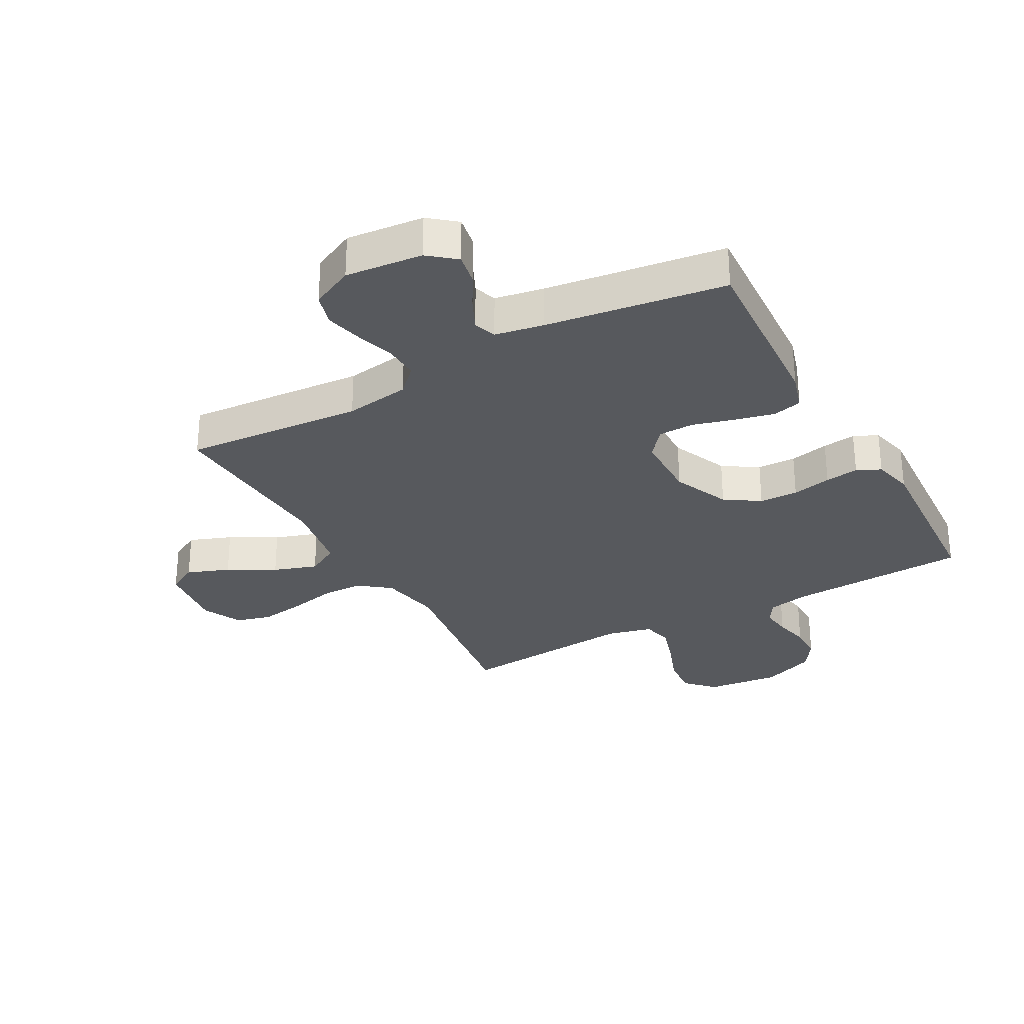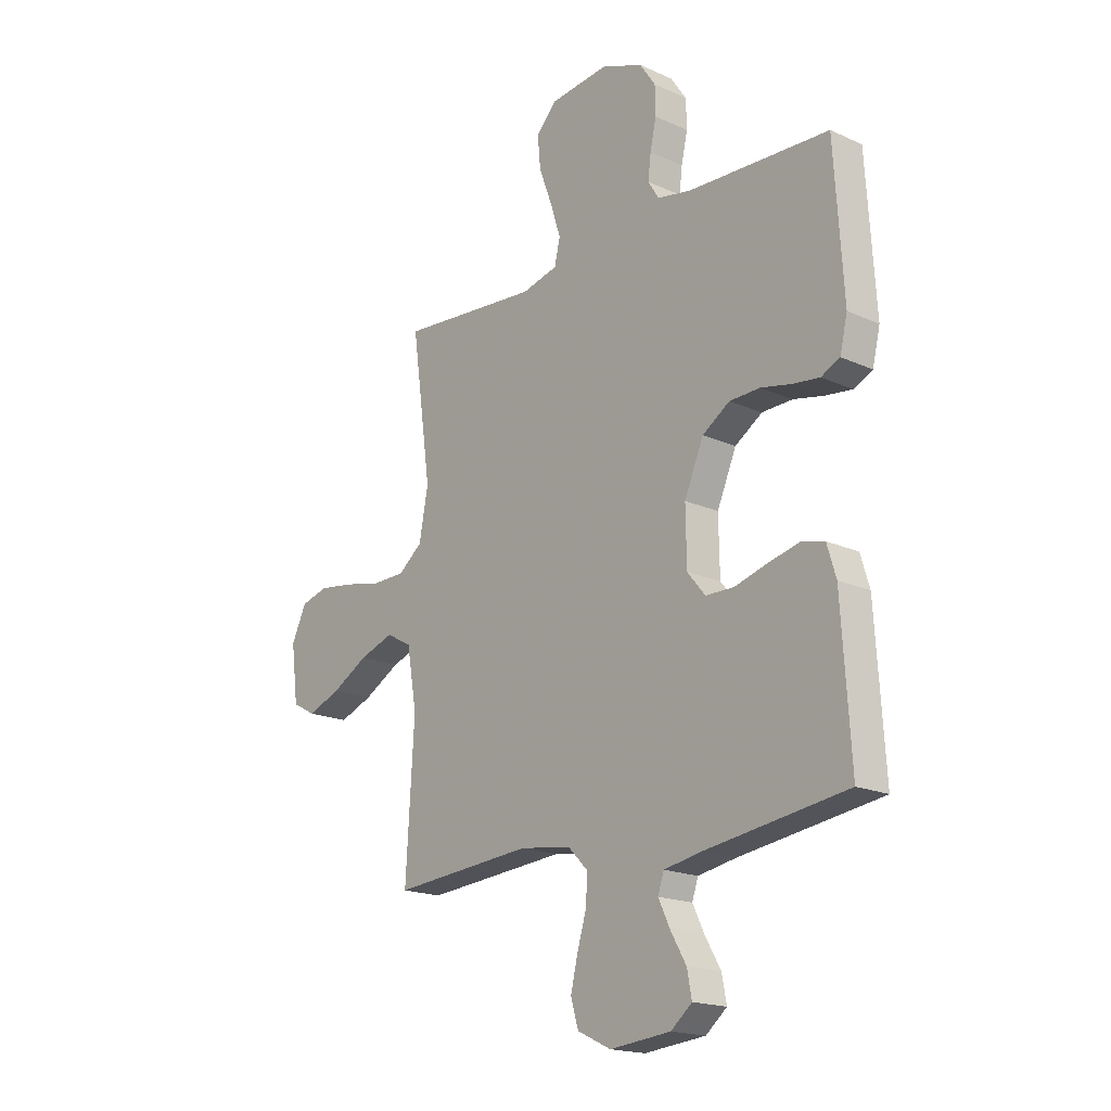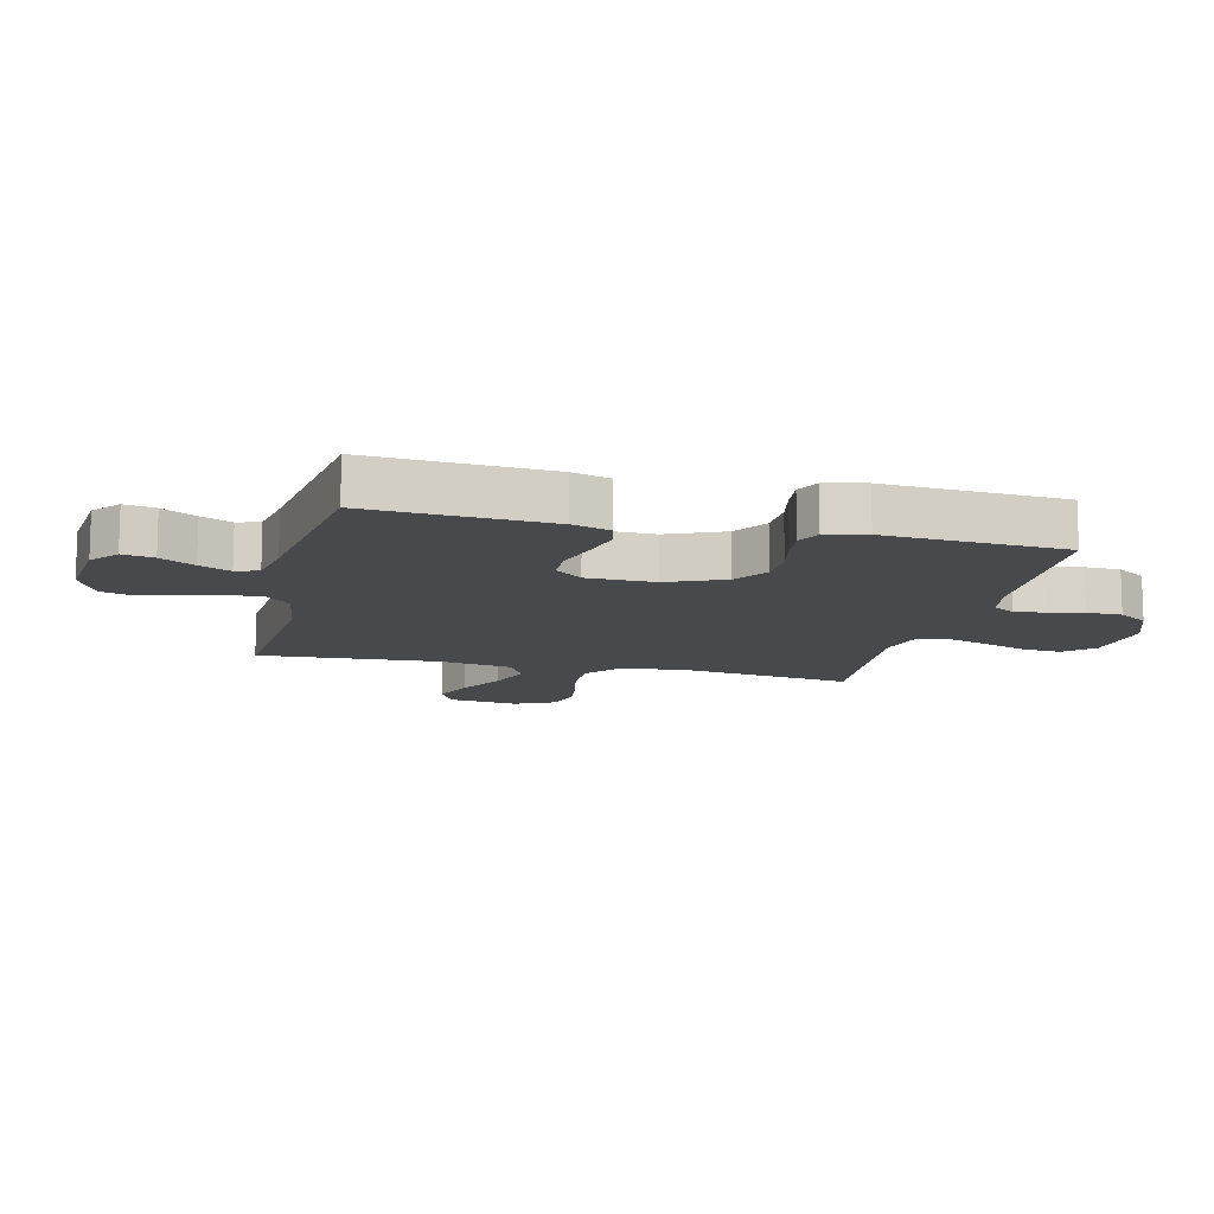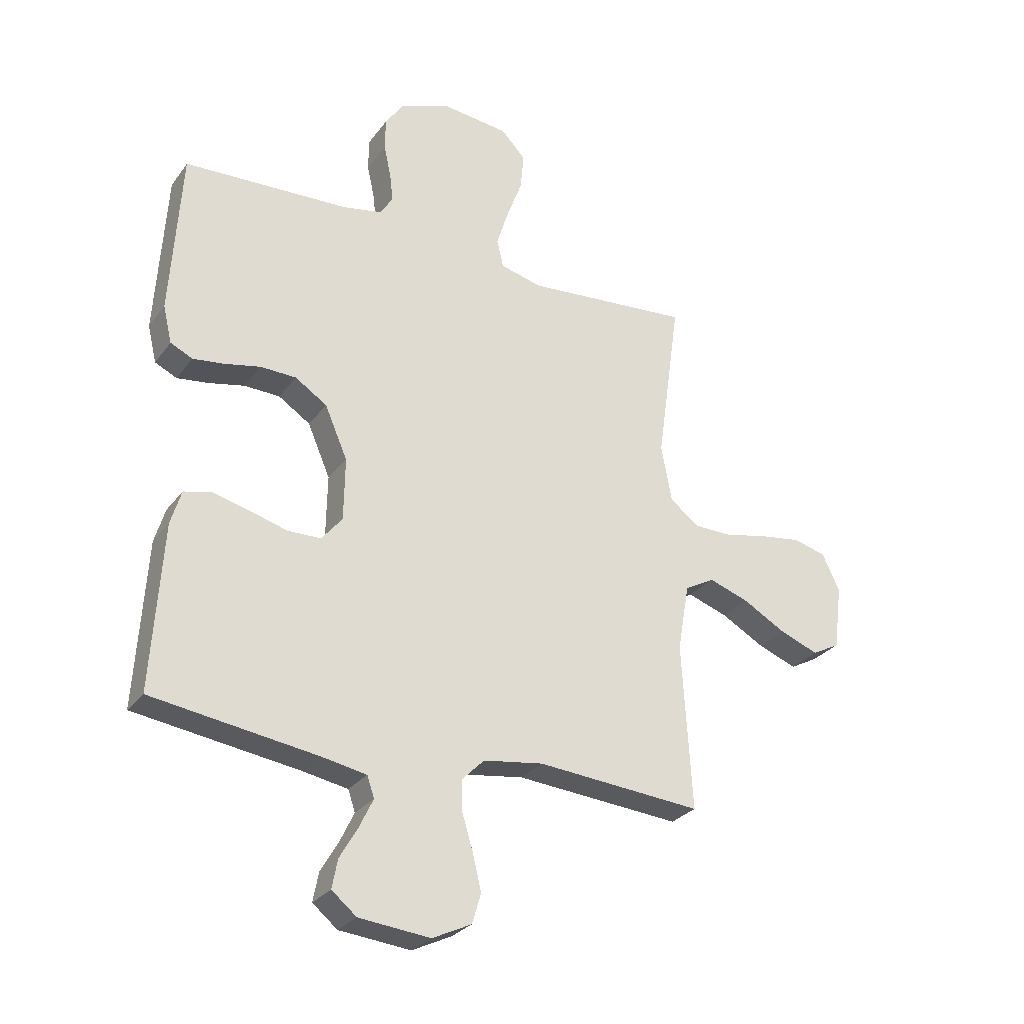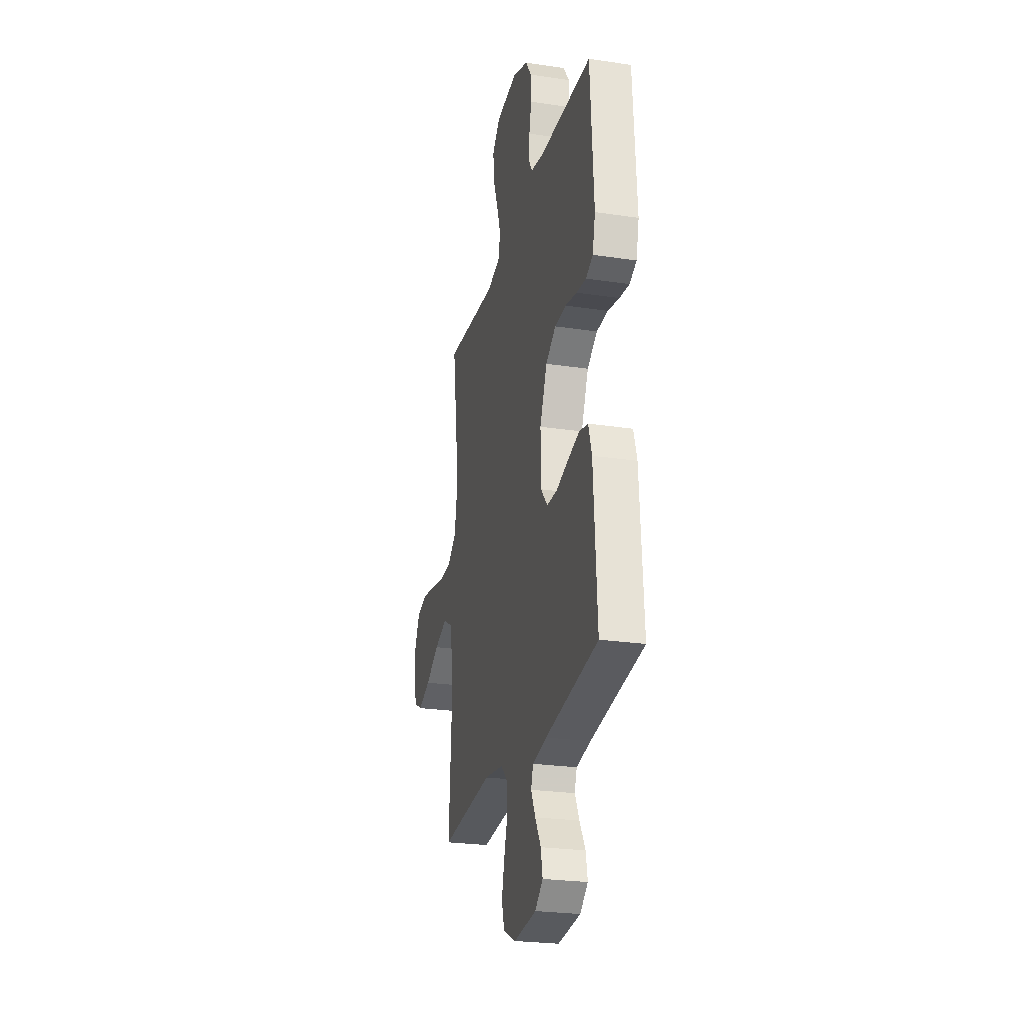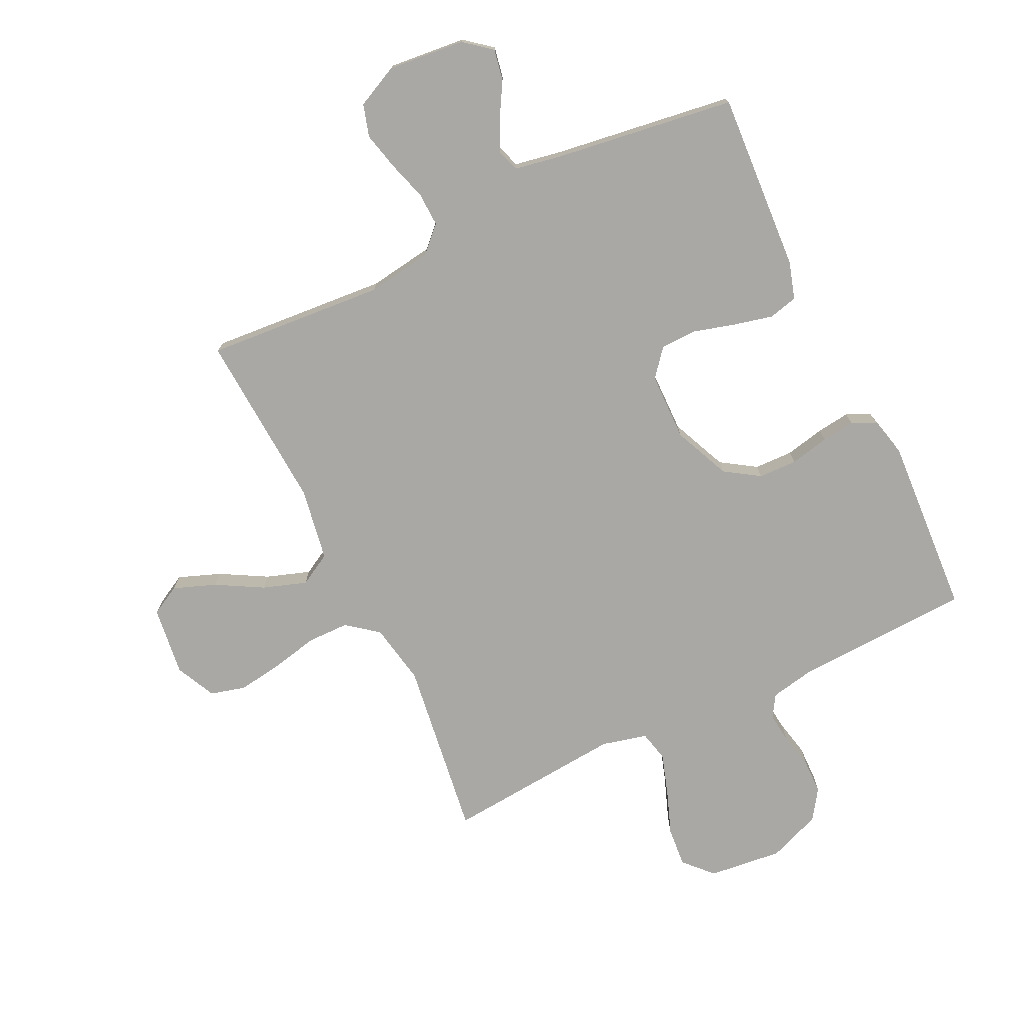
<metadata>
{"format":"obj","ext":"obj","renderer":"f3d","projection":"perspective","resolution":1024,"background":"white","views":[{"elev":-29.6,"azim":-150.9,"up":"+Y"},{"elev":-18.3,"azim":-131.1,"up":"+Z"},{"elev":-12.1,"azim":-103.5,"up":"+Y"},{"elev":-28.3,"azim":-29.0,"up":"+Z"},{"elev":-25.1,"azim":-103.7,"up":"+Z"},{"elev":-75.0,"azim":-154.1,"up":"+Y"}]}
</metadata>
<code>
v 0.5 0.07 0.5
v 0.458 0.07 0.2
v 0.477 0.07 0.097
v 0.529 0.07 0.056
v 0.599 0.07 0.055
v 0.678 0.07 0.072
v 0.753 0.07 0.083
v 0.812 0.07 0.067
v 0.844 0.07 0
v 0.829 0.07 -0.117
v 0.779 0.07 -0.144
v 0.708 0.07 -0.117
v 0.63 0.07 -0.073
v 0.557 0.07 -0.048
v 0.503 0.07 -0.078
v 0.482 0.07 -0.2
v 0.5 0.07 -0.5
v 0.2 0.07 -0.476
v 0.091 0.07 -0.492
v 0.05 0.07 -0.533
v 0.052 0.07 -0.59
v 0.072 0.07 -0.656
v 0.087 0.07 -0.719
v 0.071 0.07 -0.773
v 0 0.07 -0.807
v -0.129 0.07 -0.794
v -0.174 0.07 -0.757
v -0.164 0.07 -0.705
v -0.131 0.07 -0.648
v -0.106 0.07 -0.596
v -0.119 0.07 -0.558
v -0.2 0.07 -0.543
v -0.5 0.07 -0.5
v -0.481 0.07 -0.2
v -0.462 0.07 -0.137
v -0.413 0.07 -0.125
v -0.347 0.07 -0.141
v -0.277 0.07 -0.161
v -0.217 0.07 -0.16
v -0.179 0.07 -0.114
v -0.177 0.07 0
v -0.218 0.07 0.095
v -0.276 0.07 0.133
v -0.341 0.07 0.135
v -0.407 0.07 0.121
v -0.463 0.07 0.114
v -0.503 0.07 0.133
v -0.519 0.07 0.2
v -0.5 0.07 0.5
v -0.2 0.07 0.513
v -0.128 0.07 0.527
v -0.105 0.07 0.564
v -0.111 0.07 0.615
v -0.124 0.07 0.674
v -0.123 0.07 0.733
v -0.089 0.07 0.783
v 0 0.07 0.817
v 0.124 0.07 0.803
v 0.168 0.07 0.756
v 0.162 0.07 0.689
v 0.134 0.07 0.614
v 0.112 0.07 0.545
v 0.124 0.07 0.494
v 0.2 0.07 0.475
v 0.5 0 0.5
v 0.458 0 0.2
v 0.477 0 0.097
v 0.529 0 0.056
v 0.599 0 0.055
v 0.678 0 0.072
v 0.753 0 0.083
v 0.812 0 0.067
v 0.844 0 0
v 0.829 0 -0.117
v 0.779 0 -0.144
v 0.708 0 -0.117
v 0.63 0 -0.073
v 0.557 0 -0.048
v 0.503 0 -0.078
v 0.482 0 -0.2
v 0.5 0 -0.5
v 0.2 0 -0.476
v 0.091 0 -0.492
v 0.05 0 -0.533
v 0.052 0 -0.59
v 0.072 0 -0.656
v 0.087 0 -0.719
v 0.071 0 -0.773
v 0 0 -0.807
v -0.129 0 -0.794
v -0.174 0 -0.757
v -0.164 0 -0.705
v -0.131 0 -0.648
v -0.106 0 -0.596
v -0.119 0 -0.558
v -0.2 0 -0.543
v -0.5 0 -0.5
v -0.481 0 -0.2
v -0.462 0 -0.137
v -0.413 0 -0.125
v -0.347 0 -0.141
v -0.277 0 -0.161
v -0.217 0 -0.16
v -0.179 0 -0.114
v -0.177 0 0
v -0.218 0 0.095
v -0.276 0 0.133
v -0.341 0 0.135
v -0.407 0 0.121
v -0.463 0 0.114
v -0.503 0 0.133
v -0.519 0 0.2
v -0.5 0 0.5
v -0.2 0 0.513
v -0.128 0 0.527
v -0.105 0 0.564
v -0.111 0 0.615
v -0.124 0 0.674
v -0.123 0 0.733
v -0.089 0 0.783
v 0 0 0.817
v 0.124 0 0.803
v 0.168 0 0.756
v 0.162 0 0.689
v 0.134 0 0.614
v 0.112 0 0.545
v 0.124 0 0.494
v 0.2 0 0.475
f 58 59 60 61
f 58 61 62
f 57 58 62
f 56 57 62 63
f 53 54 55 56
f 52 53 56 63
f 47 48 49 50
f 47 50 51
f 44 45 46 47
f 44 47 51
f 43 44 51 52
f 35 36 37 38
f 33 34 35 38
f 32 33 38 39
f 31 32 39 40
f 26 27 28 29
f 26 29 30
f 25 26 30
f 21 22 23 24
f 21 24 25 30
f 16 17 18
f 15 16 18 19
f 10 11 12 13
f 10 13 14
f 9 10 14
f 8 9 14
f 5 6 7 8
f 5 8 14
f 4 5 14 15
f 64 1 2
f 63 64 2 3
f 42 43 52 63
f 41 42 63 3
f 20 21 30 31
f 20 31 40 41
f 15 19 20 41
f 3 4 15 41
f 125 124 123 122
f 126 125 122
f 126 122 121
f 127 126 121 120
f 120 119 118 117
f 127 120 117 116
f 114 113 112 111
f 115 114 111
f 111 110 109 108
f 115 111 108
f 116 115 108 107
f 102 101 100 99
f 102 99 98 97
f 103 102 97 96
f 104 103 96 95
f 93 92 91 90
f 94 93 90
f 94 90 89
f 88 87 86 85
f 94 89 88 85
f 82 81 80
f 83 82 80 79
f 77 76 75 74
f 78 77 74
f 78 74 73
f 78 73 72
f 72 71 70 69
f 78 72 69
f 79 78 69 68
f 66 65 128
f 67 66 128 127
f 127 116 107 106
f 67 127 106 105
f 95 94 85 84
f 105 104 95 84
f 105 84 83 79
f 105 79 68 67
f 1 65 66 2
f 2 66 67 3
f 3 67 68 4
f 4 68 69 5
f 5 69 70 6
f 6 70 71 7
f 7 71 72 8
f 8 72 73 9
f 9 73 74 10
f 10 74 75 11
f 11 75 76 12
f 12 76 77 13
f 13 77 78 14
f 14 78 79 15
f 15 79 80 16
f 16 80 81 17
f 17 81 82 18
f 18 82 83 19
f 19 83 84 20
f 20 84 85 21
f 21 85 86 22
f 22 86 87 23
f 23 87 88 24
f 24 88 89 25
f 25 89 90 26
f 26 90 91 27
f 27 91 92 28
f 28 92 93 29
f 29 93 94 30
f 30 94 95 31
f 31 95 96 32
f 32 96 97 33
f 33 97 98 34
f 34 98 99 35
f 35 99 100 36
f 36 100 101 37
f 37 101 102 38
f 38 102 103 39
f 39 103 104 40
f 40 104 105 41
f 41 105 106 42
f 42 106 107 43
f 43 107 108 44
f 44 108 109 45
f 45 109 110 46
f 46 110 111 47
f 47 111 112 48
f 48 112 113 49
f 49 113 114 50
f 50 114 115 51
f 51 115 116 52
f 52 116 117 53
f 53 117 118 54
f 54 118 119 55
f 55 119 120 56
f 56 120 121 57
f 57 121 122 58
f 58 122 123 59
f 59 123 124 60
f 60 124 125 61
f 61 125 126 62
f 62 126 127 63
f 63 127 128 64
f 64 128 65 1

</code>
